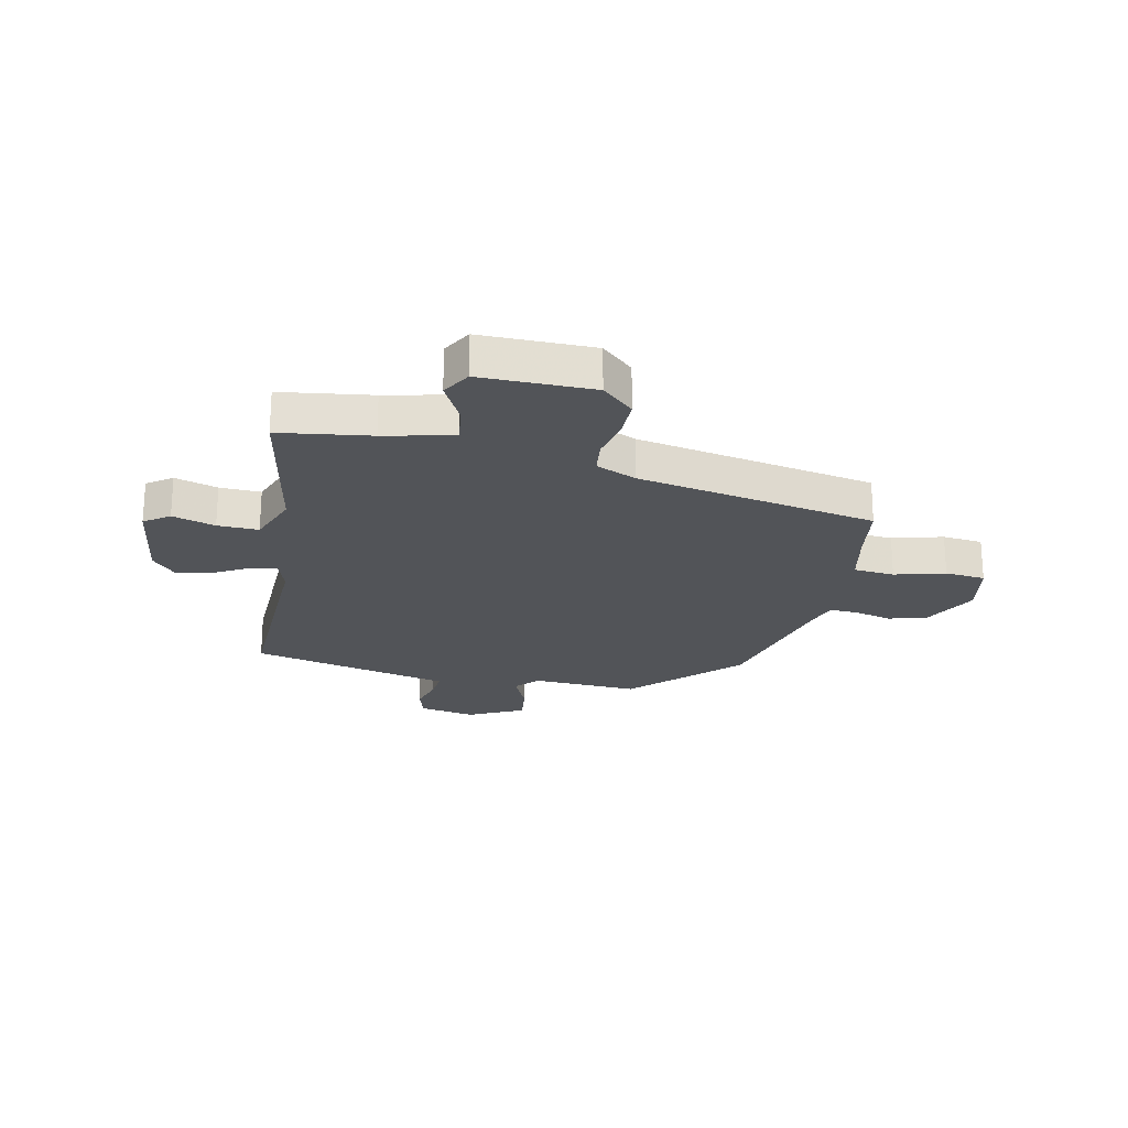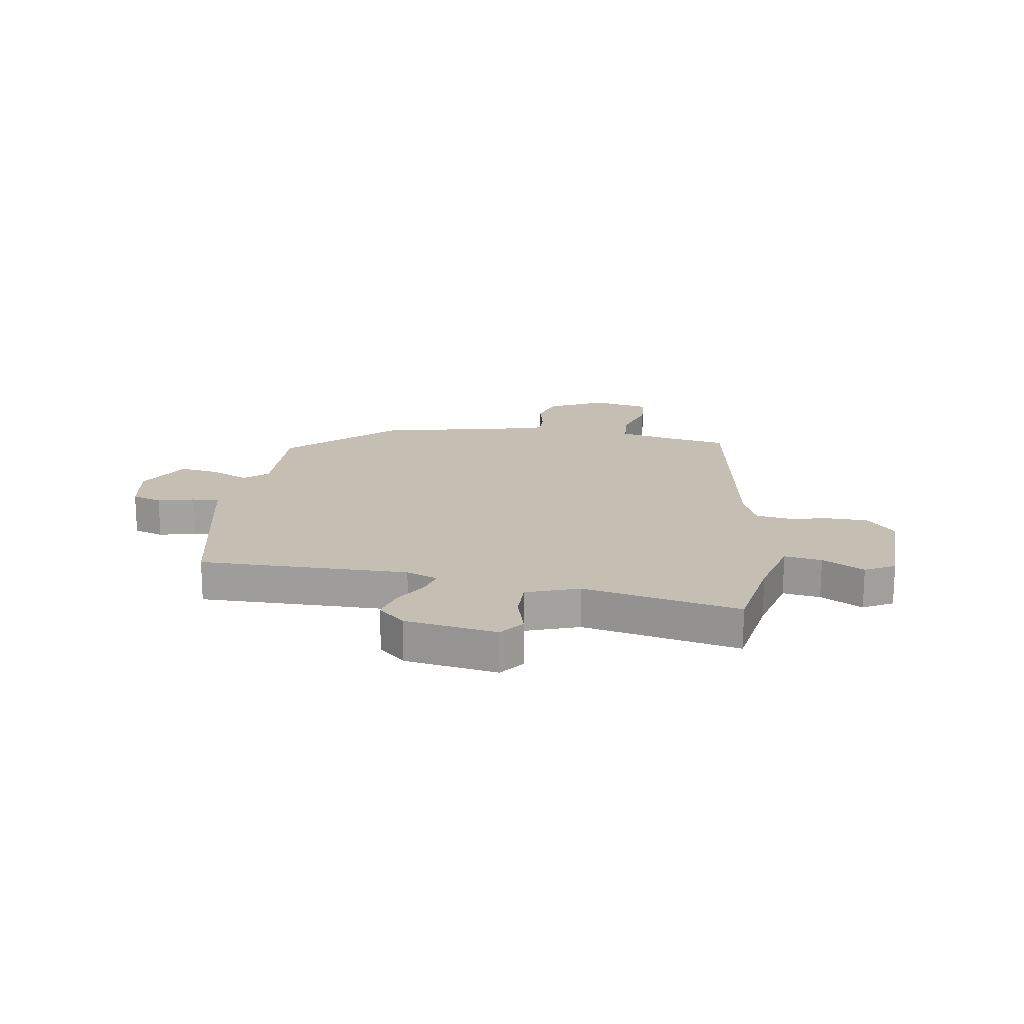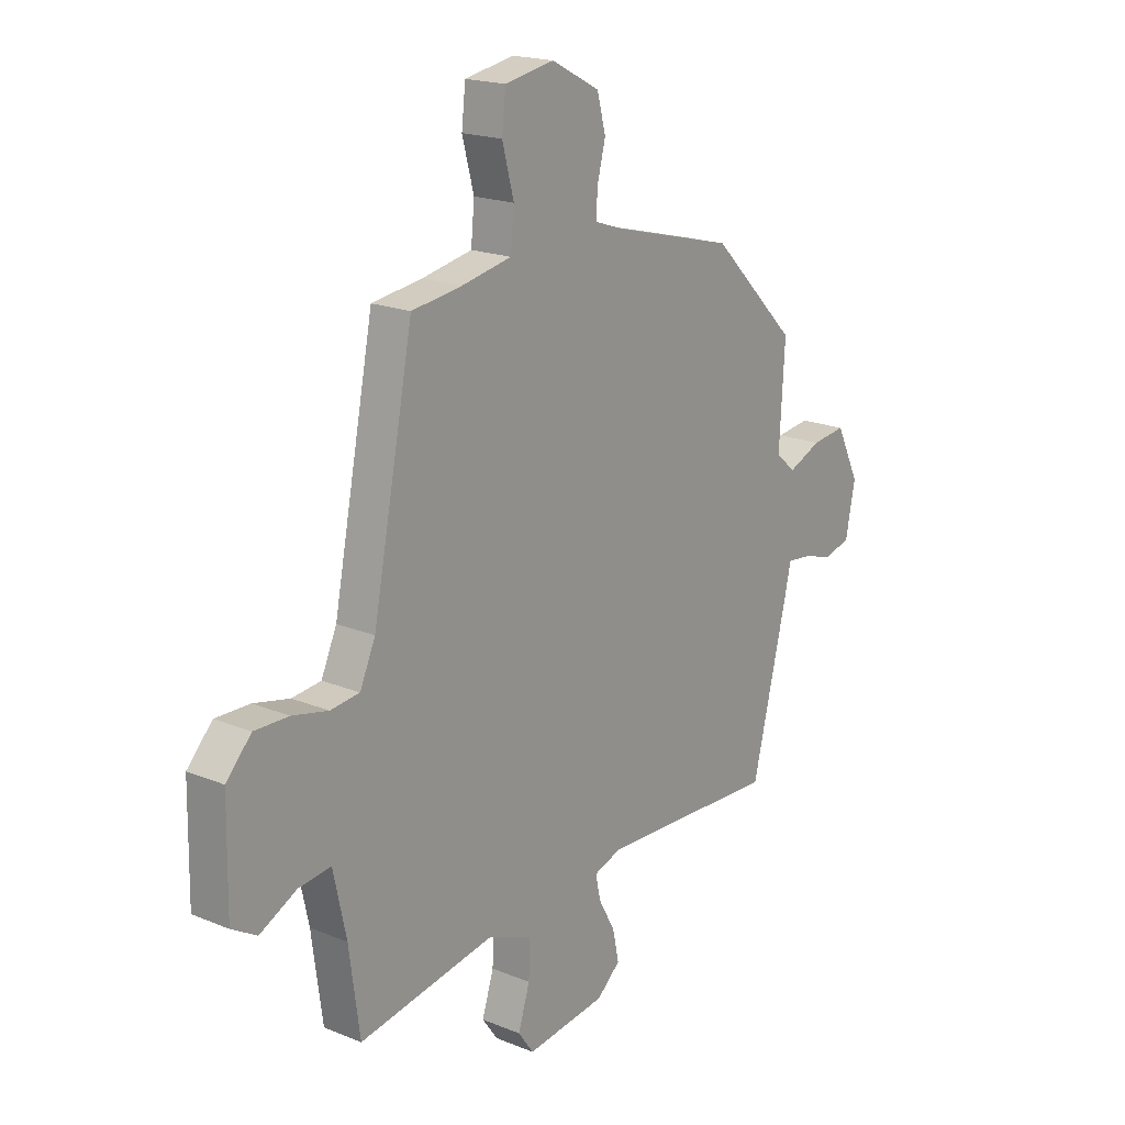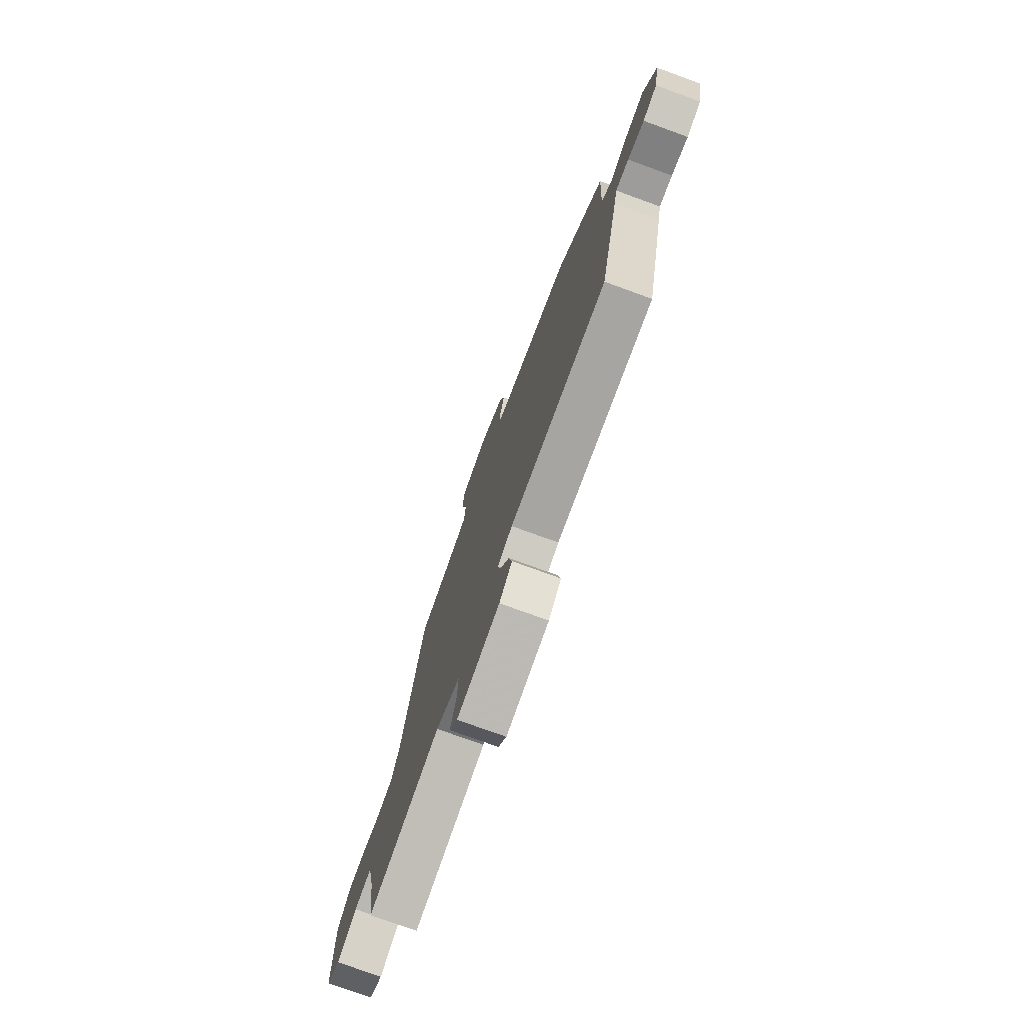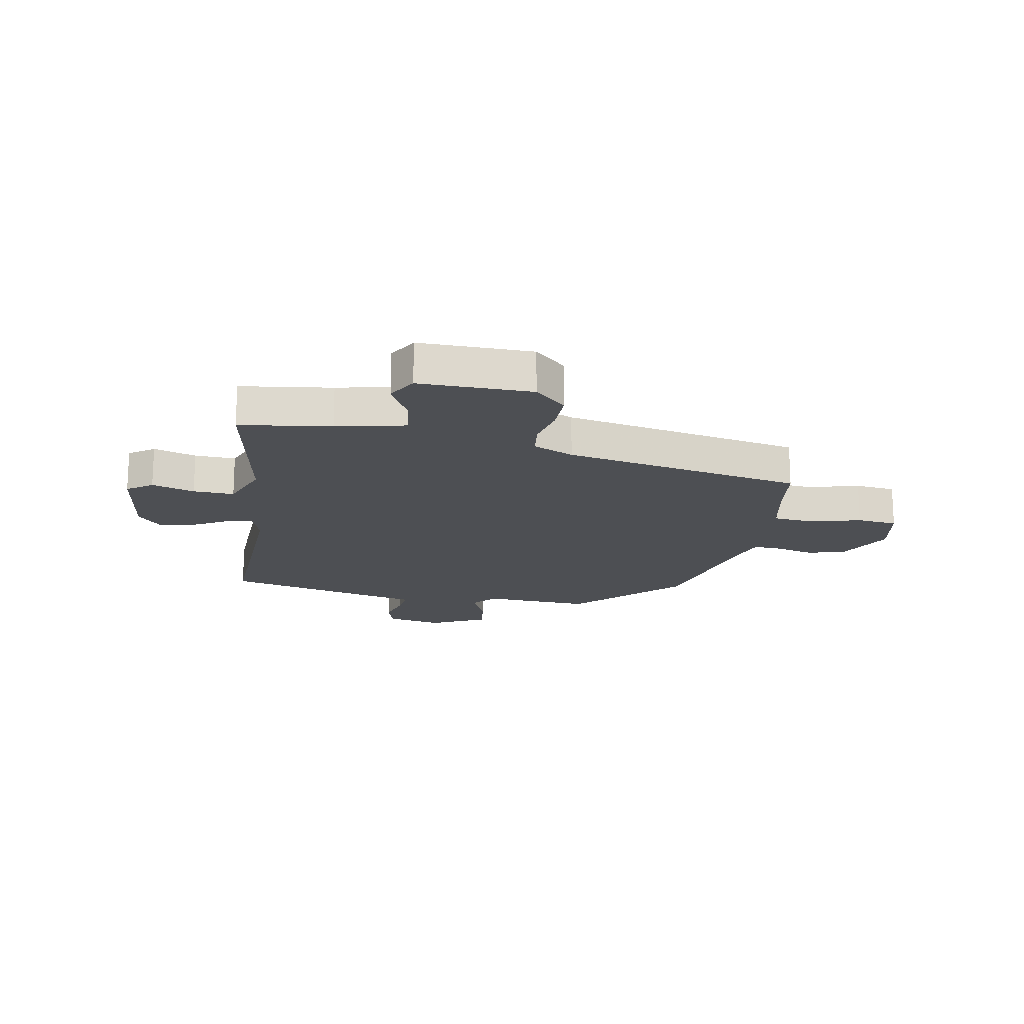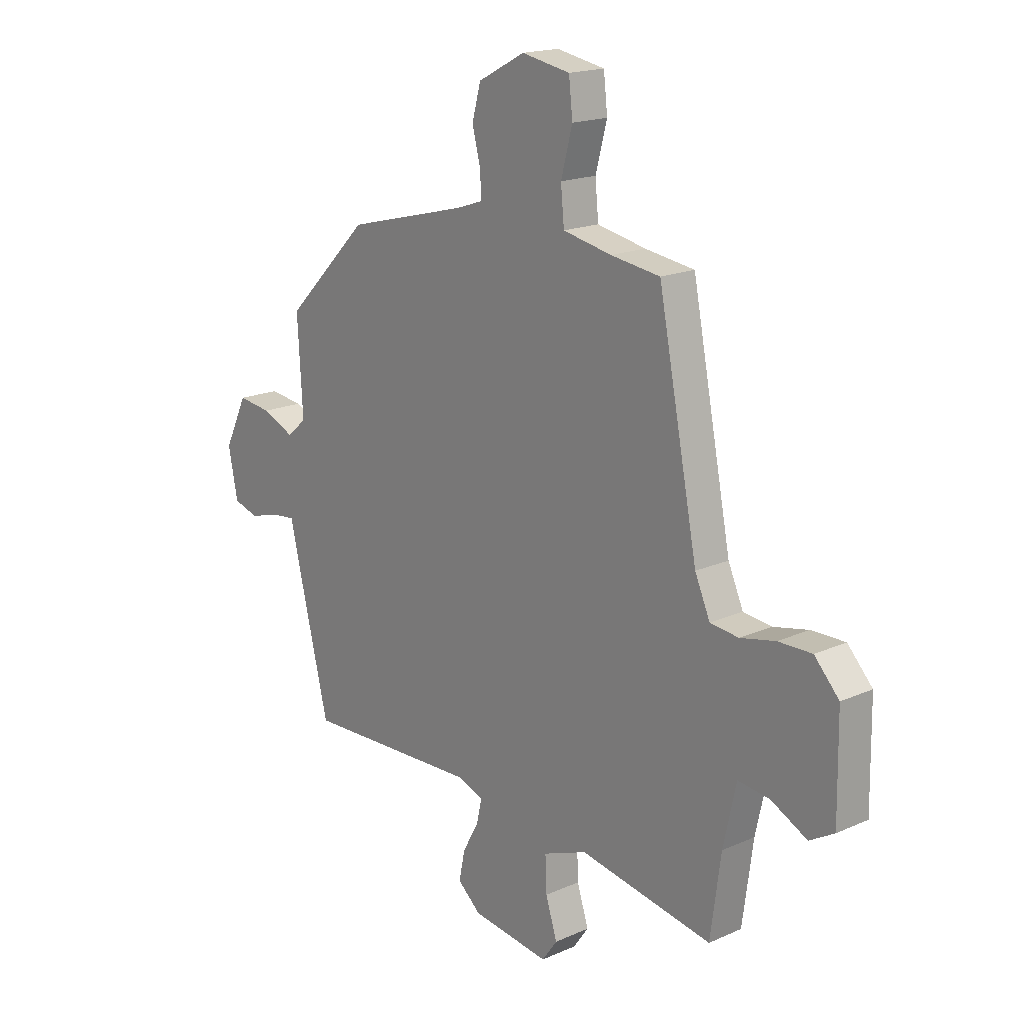
<metadata>
{"format":"obj","ext":"obj","renderer":"f3d","projection":"perspective","resolution":1024,"background":"white","views":[{"elev":-22.9,"azim":-101.6,"up":"+Y"},{"elev":17.6,"azim":-169.4,"up":"+Y"},{"elev":18.8,"azim":-51.9,"up":"+Z"},{"elev":-75.9,"azim":70.0,"up":"+Z"},{"elev":-17.8,"azim":-100.2,"up":"+Y"},{"elev":17.8,"azim":-131.1,"up":"+Z"}]}
</metadata>
<code>
v 0.441 0.07 -0.476
v 0.069 0.07 -0.463
v 0.012 0.07 -0.483
v 0.023 0.07 -0.532
v 0.057 0.07 -0.594
v 0.07 0.07 -0.655
v 0.021 0.07 -0.698
v -0.144 0.07 -0.72
v -0.176 0.07 -0.675
v -0.152 0.07 -0.599
v -0.149 0.07 -0.526
v -0.242 0.07 -0.49
v -0.523 0.07 -0.541
v -0.545 0.07 -0.378
v -0.572 0.07 -0.255
v -0.639 0.07 -0.263
v -0.715 0.07 -0.302
v -0.767 0.07 -0.272
v -0.764 0.07 -0.071
v -0.712 0.07 -0.015
v -0.641 0.07 -0.016
v -0.567 0.07 -0.032
v -0.507 0.07 -0.025
v -0.475 0.07 0.047
v -0.391 0.07 0.473
v -0.287 0.07 0.488
v -0.184 0.07 0.509
v -0.177 0.07 0.582
v -0.201 0.07 0.672
v -0.193 0.07 0.744
v -0.091 0.07 0.763
v 0.008 0.07 0.711
v 0.026 0.07 0.644
v 0.009 0.07 0.577
v 0.006 0.07 0.526
v 0.063 0.07 0.507
v 0.318 0.07 0.442
v 0.496 0.07 0.265
v 0.485 0.07 0.073
v 0.526 0.07 0.037
v 0.595 0.07 0.067
v 0.666 0.07 0.076
v 0.715 0.07 -0.024
v 0.695 0.07 -0.124
v 0.641 0.07 -0.14
v 0.578 0.07 -0.122
v 0.528 0.07 -0.117
v 0.515 0.07 -0.174
v 0.441 0 -0.476
v 0.069 0 -0.463
v 0.012 0 -0.483
v 0.023 0 -0.532
v 0.057 0 -0.594
v 0.07 0 -0.655
v 0.021 0 -0.698
v -0.144 0 -0.72
v -0.176 0 -0.675
v -0.152 0 -0.599
v -0.149 0 -0.526
v -0.242 0 -0.49
v -0.523 0 -0.541
v -0.545 0 -0.378
v -0.572 0 -0.255
v -0.639 0 -0.263
v -0.715 0 -0.302
v -0.767 0 -0.272
v -0.764 0 -0.071
v -0.712 0 -0.015
v -0.641 0 -0.016
v -0.567 0 -0.032
v -0.507 0 -0.025
v -0.475 0 0.047
v -0.391 0 0.473
v -0.287 0 0.488
v -0.184 0 0.509
v -0.177 0 0.582
v -0.201 0 0.672
v -0.193 0 0.744
v -0.091 0 0.763
v 0.008 0 0.711
v 0.026 0 0.644
v 0.009 0 0.577
v 0.006 0 0.526
v 0.063 0 0.507
v 0.318 0 0.442
v 0.496 0 0.265
v 0.485 0 0.073
v 0.526 0 0.037
v 0.595 0 0.067
v 0.666 0 0.076
v 0.715 0 -0.024
v 0.695 0 -0.124
v 0.641 0 -0.14
v 0.578 0 -0.122
v 0.528 0 -0.117
v 0.515 0 -0.174
f 47 48 1 2
f 43 44 45 46
f 43 46 47
f 40 41 42 43
f 40 43 47
f 39 40 47 2
f 36 37 38 39
f 35 36 39 2
f 31 32 33 34
f 31 34 35
f 28 29 30 31
f 27 28 31 35
f 26 27 35 2
f 24 25 26 2
f 19 20 21 22
f 19 22 23
f 16 17 18 19
f 15 16 19 23
f 14 15 23 24
f 12 13 14 24
f 7 8 9 10
f 7 10 11
f 4 5 6 7
f 3 4 7 11
f 11 12 24
f 2 3 11 24
f 50 49 96 95
f 94 93 92 91
f 95 94 91
f 91 90 89 88
f 95 91 88
f 50 95 88 87
f 87 86 85 84
f 50 87 84 83
f 82 81 80 79
f 83 82 79
f 79 78 77 76
f 83 79 76 75
f 50 83 75 74
f 50 74 73 72
f 70 69 68 67
f 71 70 67
f 67 66 65 64
f 71 67 64 63
f 72 71 63 62
f 72 62 61 60
f 58 57 56 55
f 59 58 55
f 55 54 53 52
f 59 55 52 51
f 72 60 59
f 72 59 51 50
f 1 49 50 2
f 2 50 51 3
f 3 51 52 4
f 4 52 53 5
f 5 53 54 6
f 6 54 55 7
f 7 55 56 8
f 8 56 57 9
f 9 57 58 10
f 10 58 59 11
f 11 59 60 12
f 12 60 61 13
f 13 61 62 14
f 14 62 63 15
f 15 63 64 16
f 16 64 65 17
f 17 65 66 18
f 18 66 67 19
f 19 67 68 20
f 20 68 69 21
f 21 69 70 22
f 22 70 71 23
f 23 71 72 24
f 24 72 73 25
f 25 73 74 26
f 26 74 75 27
f 27 75 76 28
f 28 76 77 29
f 29 77 78 30
f 30 78 79 31
f 31 79 80 32
f 32 80 81 33
f 33 81 82 34
f 34 82 83 35
f 35 83 84 36
f 36 84 85 37
f 37 85 86 38
f 38 86 87 39
f 39 87 88 40
f 40 88 89 41
f 41 89 90 42
f 42 90 91 43
f 43 91 92 44
f 44 92 93 45
f 45 93 94 46
f 46 94 95 47
f 47 95 96 48
f 48 96 49 1

</code>
